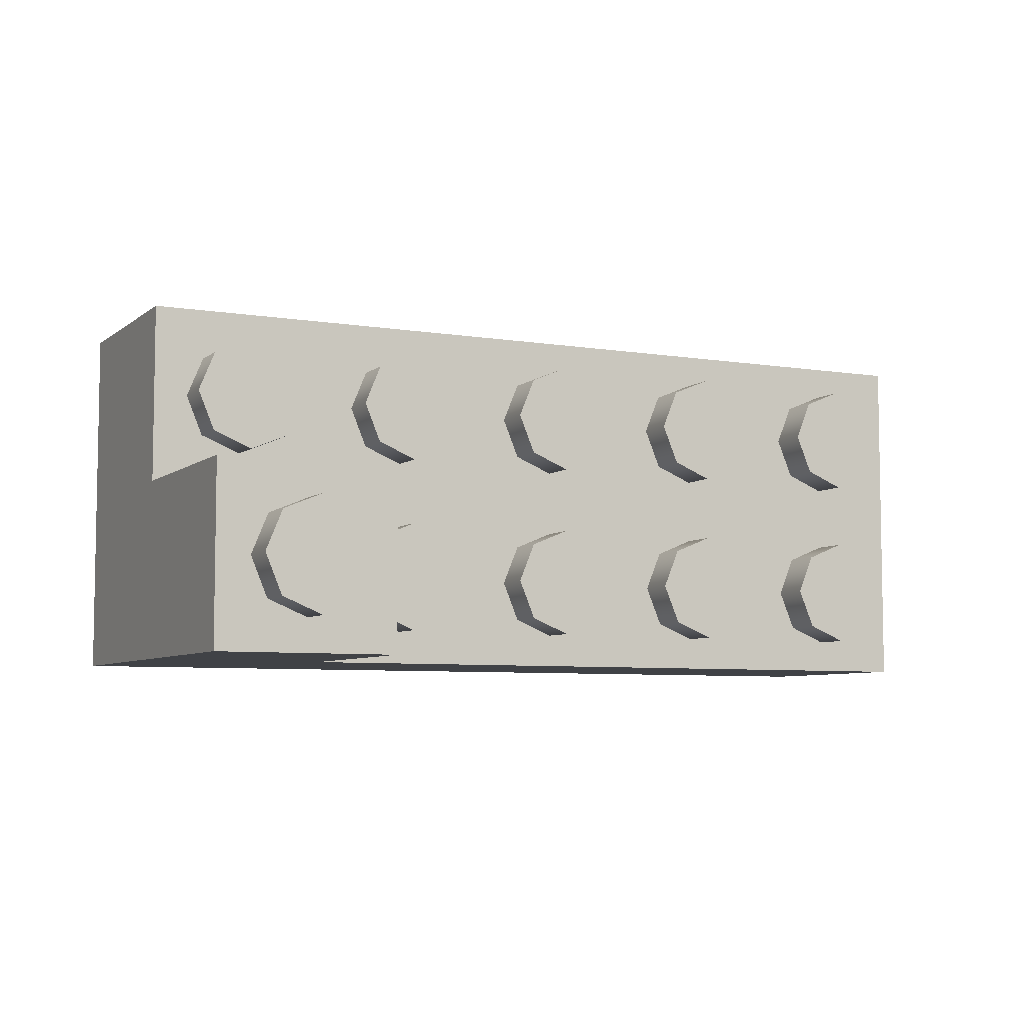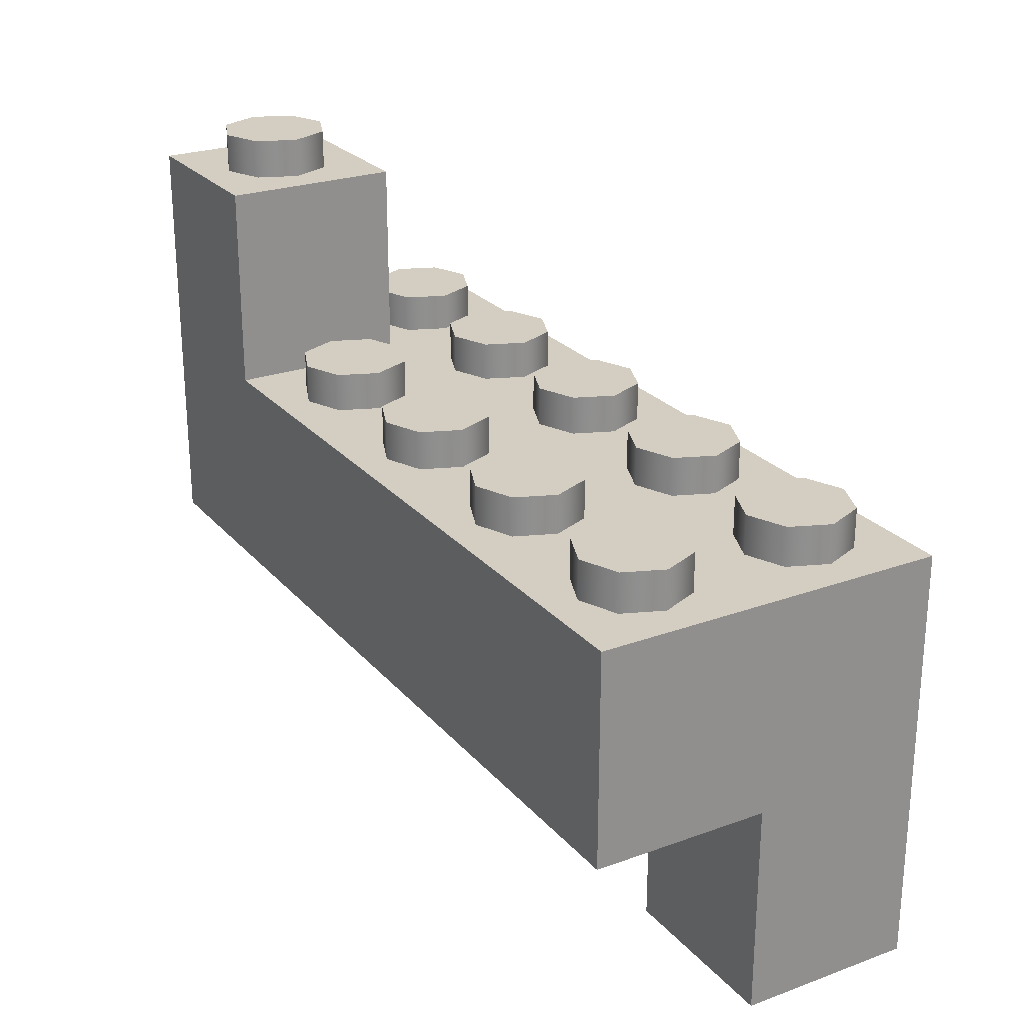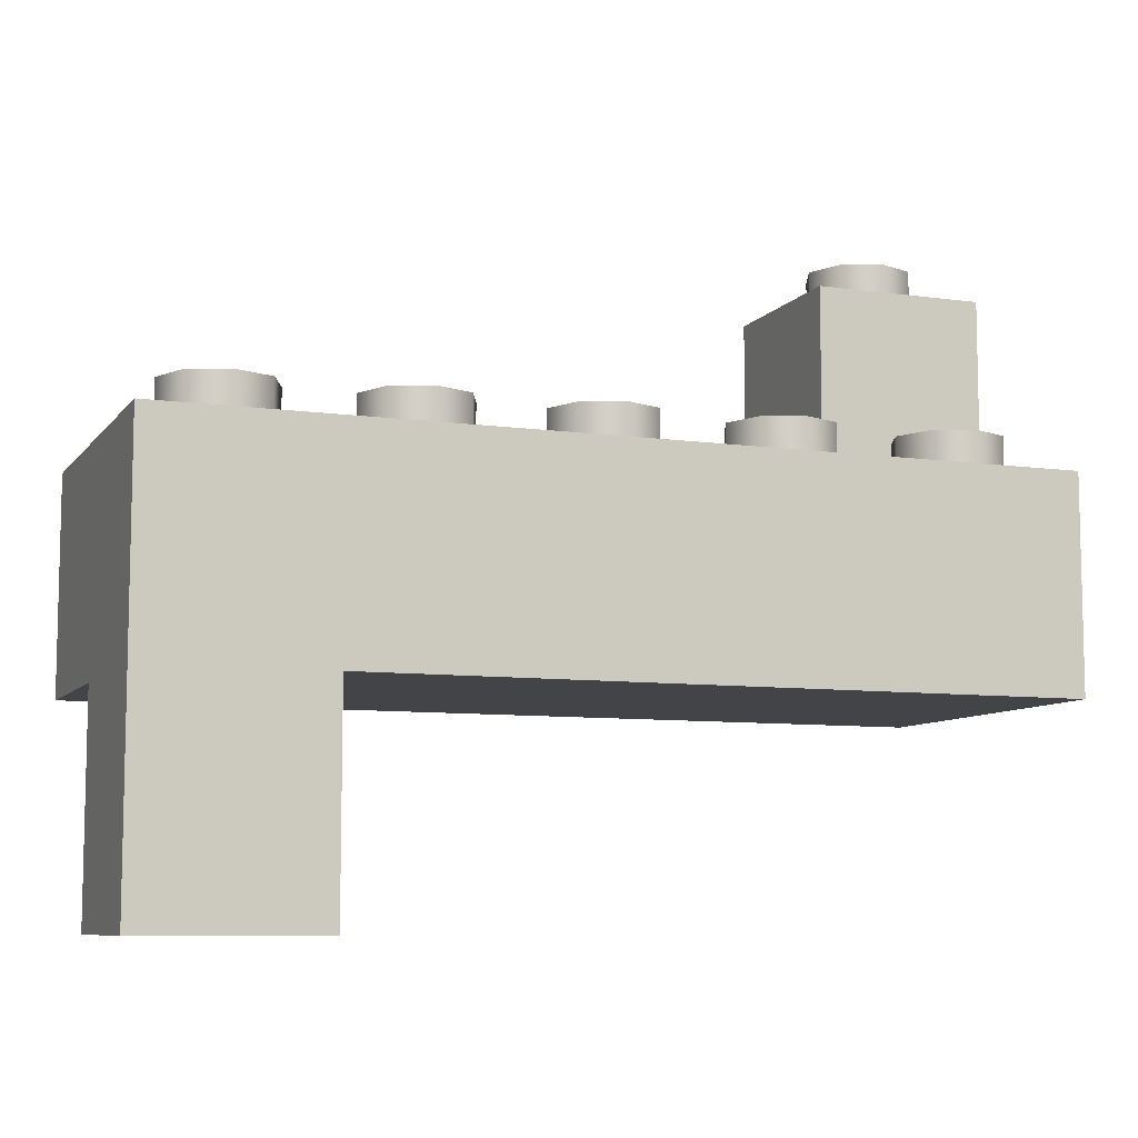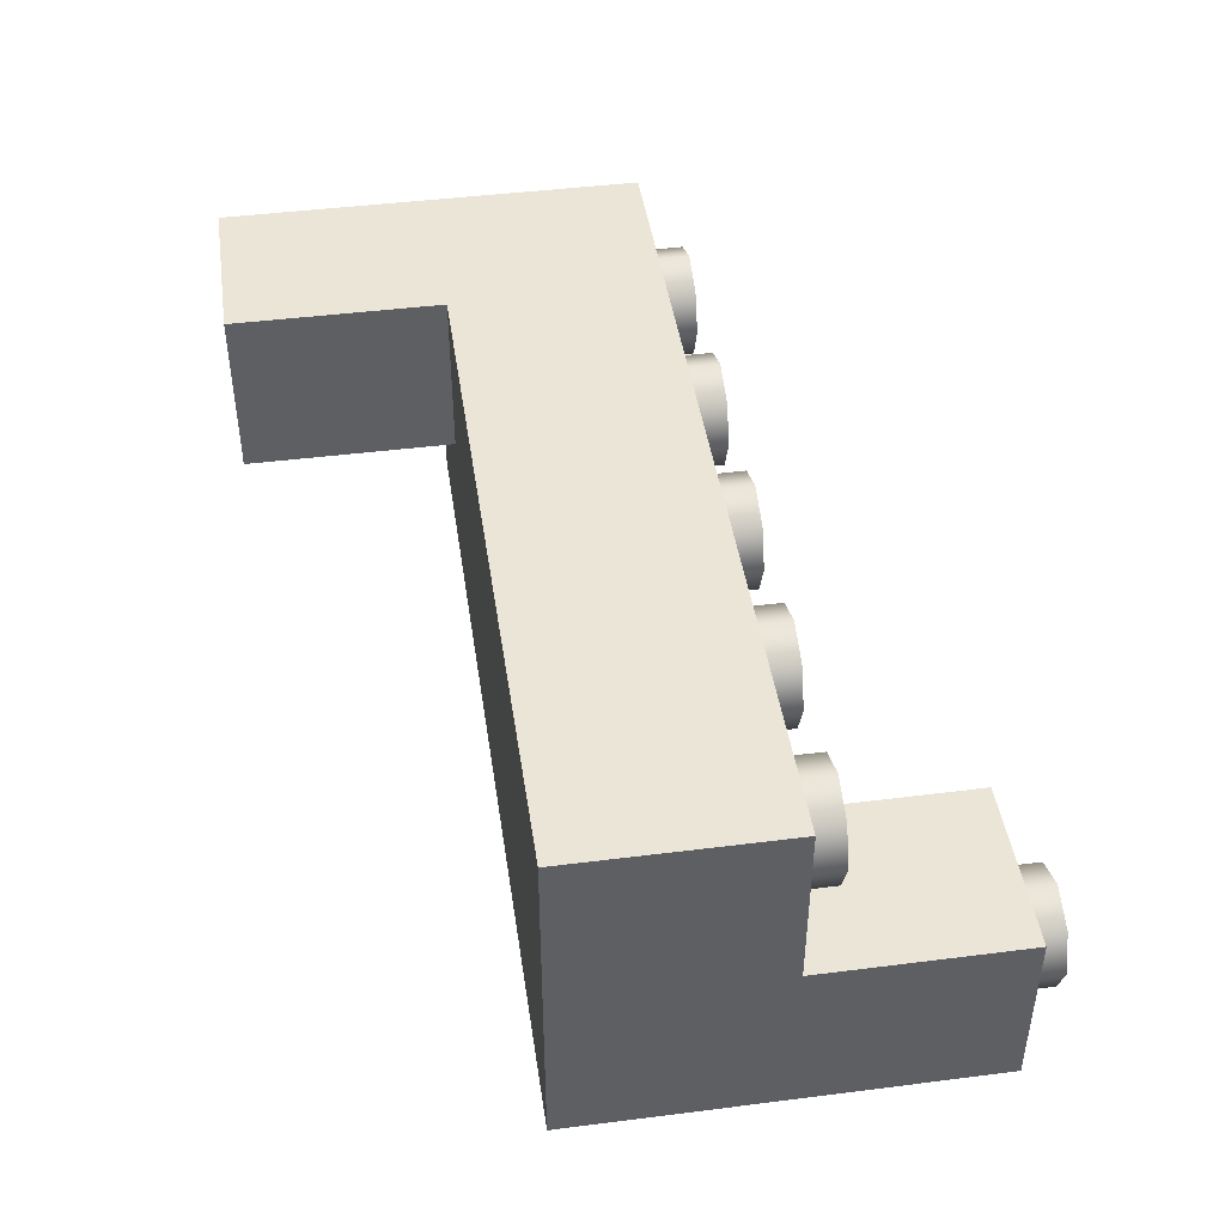
<metadata>
{"format":"obj","ext":"obj","renderer":"f3d","projection":"perspective","resolution":1024,"background":"white","views":[{"elev":-6.4,"azim":153.7,"up":"+Z"},{"elev":24.9,"azim":-120.6,"up":"+Y"},{"elev":-8.3,"azim":-21.0,"up":"+Y"},{"elev":44.4,"azim":81.6,"up":"+Z"}]}
</metadata>
<code>
g Two_MiddlePiece_3
v -0.002651 0.1276 -0.0253
v -0.001921 0.1294 -0.02707
v -0.001921 0.1276 -0.02707
v -0.002651 0.1294 -0.0253
v -0.004412 0.1276 -0.02458
v -0.004412 0.1294 -0.02458
v -0.006172 0.1276 -0.0253
v -0.006172 0.1294 -0.0253
v -0.006902 0.1276 -0.02707
v -0.006902 0.1294 -0.02707
v -0.006172 0.1276 -0.02883
v -0.006172 0.1294 -0.02883
v -0.004412 0.1276 -0.02956
v -0.004412 0.1294 -0.02956
v -0.002651 0.1276 -0.02883
v -0.002651 0.1294 -0.02883
v -0.001921 0.1276 -0.02707
v -0.001921 0.1294 -0.02707
v -0.03466 0.1183 -0.01732
v -0.03393 0.1201 -0.01908
v -0.03393 0.1183 -0.01908
v -0.03466 0.1201 -0.01732
v -0.03642 0.1183 -0.01659
v -0.03642 0.1201 -0.01659
v -0.03818 0.1183 -0.01732
v -0.03818 0.1201 -0.01732
v -0.03891 0.1183 -0.01908
v -0.03891 0.1201 -0.01908
v -0.03818 0.1183 -0.02084
v -0.03818 0.1201 -0.02084
v -0.03642 0.1183 -0.02157
v -0.03642 0.1201 -0.02157
v -0.03466 0.1183 -0.02084
v -0.03466 0.1201 -0.02084
v -0.03393 0.1183 -0.01908
v -0.03393 0.1201 -0.01908
v -0.03466 0.1183 -0.02529
v -0.03393 0.1201 -0.02705
v -0.03393 0.1183 -0.02705
v -0.03466 0.1201 -0.02529
v -0.03642 0.1183 -0.02456
v -0.03642 0.1201 -0.02456
v -0.03818 0.1183 -0.02529
v -0.03818 0.1201 -0.02529
v -0.03891 0.1183 -0.02705
v -0.03891 0.1201 -0.02705
v -0.03818 0.1183 -0.02881
v -0.03818 0.1201 -0.02881
v -0.03642 0.1183 -0.02954
v -0.03642 0.1201 -0.02954
v -0.03466 0.1183 -0.02881
v -0.03466 0.1201 -0.02881
v -0.03393 0.1183 -0.02705
v -0.03393 0.1201 -0.02705
v -0.02666 0.1183 -0.01732
v -0.02593 0.1201 -0.01908
v -0.02593 0.1183 -0.01908
v -0.02666 0.1201 -0.01732
v -0.02842 0.1183 -0.01659
v -0.02842 0.1201 -0.01659
v -0.03018 0.1183 -0.01732
v -0.03018 0.1201 -0.01732
v -0.03091 0.1183 -0.01908
v -0.03091 0.1201 -0.01908
v -0.03018 0.1183 -0.02084
v -0.03018 0.1201 -0.02084
v -0.02842 0.1183 -0.02157
v -0.02842 0.1201 -0.02157
v -0.02666 0.1183 -0.02084
v -0.02666 0.1201 -0.02084
v -0.02593 0.1183 -0.01908
v -0.02593 0.1201 -0.01908
v -0.02666 0.1183 -0.02529
v -0.02593 0.1201 -0.02705
v -0.02593 0.1183 -0.02705
v -0.02666 0.1201 -0.02529
v -0.02842 0.1183 -0.02456
v -0.02842 0.1201 -0.02456
v -0.03018 0.1183 -0.02529
v -0.03018 0.1201 -0.02529
v -0.03091 0.1183 -0.02705
v -0.03091 0.1201 -0.02705
v -0.03018 0.1183 -0.02881
v -0.03018 0.1201 -0.02881
v -0.02842 0.1183 -0.02954
v -0.02842 0.1201 -0.02954
v -0.02666 0.1183 -0.02881
v -0.02666 0.1201 -0.02881
v -0.02593 0.1183 -0.02705
v -0.02593 0.1201 -0.02705
v -0.01066 0.1183 -0.01732
v -0.009932 0.1201 -0.01908
v -0.009932 0.1183 -0.01908
v -0.01066 0.1201 -0.01732
v -0.01242 0.1183 -0.01659
v -0.01242 0.1201 -0.01659
v -0.01418 0.1183 -0.01732
v -0.01418 0.1201 -0.01732
v -0.01491 0.1183 -0.01908
v -0.01491 0.1201 -0.01908
v -0.01418 0.1183 -0.02084
v -0.01418 0.1201 -0.02084
v -0.01242 0.1183 -0.02157
v -0.01242 0.1201 -0.02157
v -0.01066 0.1183 -0.02084
v -0.01066 0.1201 -0.02084
v -0.009932 0.1183 -0.01908
v -0.009932 0.1201 -0.01908
v -0.01866 0.1183 -0.01732
v -0.01793 0.1201 -0.01908
v -0.01793 0.1183 -0.01908
v -0.01866 0.1201 -0.01732
v -0.02042 0.1183 -0.01659
v -0.02042 0.1201 -0.01659
v -0.02218 0.1183 -0.01732
v -0.02218 0.1201 -0.01732
v -0.02291 0.1183 -0.01908
v -0.02291 0.1201 -0.01908
v -0.02218 0.1183 -0.02084
v -0.02218 0.1201 -0.02084
v -0.02042 0.1183 -0.02157
v -0.02042 0.1201 -0.02157
v -0.01866 0.1183 -0.02084
v -0.01866 0.1201 -0.02084
v -0.01793 0.1183 -0.01908
v -0.01793 0.1201 -0.01908
v -0.01066 0.1183 -0.02529
v -0.009932 0.1201 -0.02705
v -0.009932 0.1183 -0.02705
v -0.01066 0.1201 -0.02529
v -0.01242 0.1183 -0.02456
v -0.01242 0.1201 -0.02456
v -0.01418 0.1183 -0.02529
v -0.01418 0.1201 -0.02529
v -0.01491 0.1183 -0.02705
v -0.01491 0.1201 -0.02705
v -0.01418 0.1183 -0.02881
v -0.01418 0.1201 -0.02881
v -0.01242 0.1183 -0.02954
v -0.01242 0.1201 -0.02954
v -0.01066 0.1183 -0.02881
v -0.01066 0.1201 -0.02881
v -0.009932 0.1183 -0.02705
v -0.009932 0.1201 -0.02705
v -0.01866 0.1183 -0.02529
v -0.01793 0.1201 -0.02705
v -0.01793 0.1183 -0.02705
v -0.01866 0.1201 -0.02529
v -0.02042 0.1183 -0.02456
v -0.02042 0.1201 -0.02456
v -0.02218 0.1183 -0.02529
v -0.02218 0.1201 -0.02529
v -0.02291 0.1183 -0.02705
v -0.02291 0.1201 -0.02705
v -0.02218 0.1183 -0.02881
v -0.02218 0.1201 -0.02881
v -0.02042 0.1183 -0.02954
v -0.02042 0.1201 -0.02954
v -0.01866 0.1183 -0.02881
v -0.01866 0.1201 -0.02881
v -0.01793 0.1183 -0.02705
v -0.01793 0.1201 -0.02705
v -0.002661 0.1183 -0.01732
v -0.001932 0.1201 -0.01908
v -0.001932 0.1183 -0.01908
v -0.002661 0.1201 -0.01732
v -0.004422 0.1183 -0.01659
v -0.004422 0.1201 -0.01659
v -0.006183 0.1183 -0.01732
v -0.006183 0.1201 -0.01732
v -0.006912 0.1183 -0.01908
v -0.006912 0.1201 -0.01908
v -0.006183 0.1183 -0.02084
v -0.006183 0.1201 -0.02084
v -0.004422 0.1183 -0.02157
v -0.004422 0.1201 -0.02157
v -0.002661 0.1183 -0.02084
v -0.002661 0.1201 -0.02084
v -0.001932 0.1183 -0.01908
v -0.001932 0.1201 -0.01908
v -0.04042 0.1086 -0.01508
v -0.04042 0.1183 -0.01508
v -0.03242 0.1183 -0.01508
v -0.03242 0.1086 -0.01508
v -0.04042 0.09896 -0.01508
v -0.03242 0.09896 -0.01508
v -0.008412 0.1086 -0.01508
v -0.008412 0.1183 -0.01508
v -0.0004115 0.1086 -0.01508
v -0.0004115 0.1183 -0.01508
v -0.04042 0.1183 -0.02305
v -0.04042 0.1183 -0.03102
v -0.03242 0.1183 -0.03102
v -0.03242 0.1183 -0.02305
v -0.04042 0.1183 -0.01508
v -0.03242 0.1183 -0.01508
v -0.008412 0.1183 -0.01508
v -0.008412 0.1183 -0.02305
v -0.008412 0.1183 -0.03102
v -0.0004115 0.1183 -0.01508
v -0.0004115 0.1183 -0.02305
v -0.04042 0.1183 -0.03102
v -0.04042 0.1086 -0.03102
v -0.03242 0.1086 -0.03102
v -0.03242 0.1183 -0.03102
v -0.008412 0.1183 -0.03102
v -0.008412 0.1086 -0.03102
v -0.0004115 0.1183 -0.03102
v -0.0004115 0.1086 -0.03102
v -0.008412 0.1276 -0.03102
v -0.0004115 0.1276 -0.03102
v -0.0004115 0.1086 -0.02305
v -0.0004115 0.1183 -0.03102
v -0.0004115 0.1086 -0.03102
v -0.0004115 0.1183 -0.02305
v -0.0004115 0.1086 -0.01508
v -0.0004115 0.1183 -0.01508
v -0.0004115 0.1276 -0.03102
v -0.0004115 0.1276 -0.02305
v -0.04042 0.1086 -0.03102
v -0.04042 0.1183 -0.03102
v -0.04042 0.1183 -0.02305
v -0.04042 0.1086 -0.02305
v -0.04042 0.1183 -0.01508
v -0.04042 0.1086 -0.01508
v -0.04042 0.09896 -0.02305
v -0.04042 0.09896 -0.01508
v -0.04042 0.09896 -0.02305
v -0.04042 0.09896 -0.01508
v -0.03242 0.09896 -0.01508
v -0.03242 0.09896 -0.02305
v -0.03242 0.09896 -0.01508
v -0.03242 0.1086 -0.01508
v -0.03242 0.1086 -0.02305
v -0.03242 0.09896 -0.02305
v -0.04042 0.1086 -0.02305
v -0.03242 0.1086 -0.03102
v -0.04042 0.1086 -0.03102
v -0.03242 0.1086 -0.02305
v -0.008412 0.1086 -0.03102
v -0.008412 0.1086 -0.02305
v -0.03242 0.1086 -0.01508
v -0.0004115 0.1086 -0.03102
v -0.008412 0.1086 -0.01508
v -0.0004115 0.1086 -0.02305
v -0.0004115 0.1086 -0.01508
v -0.04042 0.09896 -0.02305
v -0.03242 0.09896 -0.02305
v -0.03242 0.1086 -0.02305
v -0.04042 0.1086 -0.02305
v -0.008412 0.1276 -0.03102
v -0.0004115 0.1276 -0.03102
v -0.0004115 0.1276 -0.02305
v -0.008412 0.1276 -0.02305
v -0.008412 0.1183 -0.03102
v -0.008412 0.1276 -0.03102
v -0.008412 0.1276 -0.02305
v -0.008412 0.1183 -0.02305
v -0.008412 0.1183 -0.02305
v -0.008412 0.1276 -0.02305
v -0.0004115 0.1276 -0.02305
v -0.0004115 0.1183 -0.02305
v -0.002651 0.1294 -0.02883
v -0.004412 0.1294 -0.02707
v -0.004412 0.1294 -0.02956
v -0.001921 0.1294 -0.02707
v -0.006172 0.1294 -0.02883
v -0.002651 0.1294 -0.0253
v -0.006902 0.1294 -0.02707
v -0.004412 0.1294 -0.02458
v -0.006172 0.1294 -0.0253
v -0.03466 0.1201 -0.02084
v -0.03642 0.1201 -0.01908
v -0.03642 0.1201 -0.02157
v -0.03393 0.1201 -0.01908
v -0.03818 0.1201 -0.02084
v -0.03466 0.1201 -0.01732
v -0.03891 0.1201 -0.01908
v -0.03642 0.1201 -0.01659
v -0.03818 0.1201 -0.01732
v -0.03466 0.1201 -0.02881
v -0.03642 0.1201 -0.02705
v -0.03642 0.1201 -0.02954
v -0.03393 0.1201 -0.02705
v -0.03818 0.1201 -0.02881
v -0.03466 0.1201 -0.02529
v -0.03891 0.1201 -0.02705
v -0.03642 0.1201 -0.02456
v -0.03818 0.1201 -0.02529
v -0.02666 0.1201 -0.02084
v -0.02842 0.1201 -0.01908
v -0.02842 0.1201 -0.02157
v -0.02593 0.1201 -0.01908
v -0.03018 0.1201 -0.02084
v -0.02666 0.1201 -0.01732
v -0.03091 0.1201 -0.01908
v -0.02842 0.1201 -0.01659
v -0.03018 0.1201 -0.01732
v -0.02666 0.1201 -0.02881
v -0.02842 0.1201 -0.02705
v -0.02842 0.1201 -0.02954
v -0.02593 0.1201 -0.02705
v -0.03018 0.1201 -0.02881
v -0.02666 0.1201 -0.02529
v -0.03091 0.1201 -0.02705
v -0.02842 0.1201 -0.02456
v -0.03018 0.1201 -0.02529
v -0.01066 0.1201 -0.02084
v -0.01242 0.1201 -0.01908
v -0.01242 0.1201 -0.02157
v -0.009932 0.1201 -0.01908
v -0.01418 0.1201 -0.02084
v -0.01066 0.1201 -0.01732
v -0.01491 0.1201 -0.01908
v -0.01242 0.1201 -0.01659
v -0.01418 0.1201 -0.01732
v -0.01866 0.1201 -0.02084
v -0.02042 0.1201 -0.01908
v -0.02042 0.1201 -0.02157
v -0.01793 0.1201 -0.01908
v -0.02218 0.1201 -0.02084
v -0.01866 0.1201 -0.01732
v -0.02291 0.1201 -0.01908
v -0.02042 0.1201 -0.01659
v -0.02218 0.1201 -0.01732
v -0.01066 0.1201 -0.02881
v -0.01242 0.1201 -0.02705
v -0.01242 0.1201 -0.02954
v -0.009932 0.1201 -0.02705
v -0.01418 0.1201 -0.02881
v -0.01066 0.1201 -0.02529
v -0.01491 0.1201 -0.02705
v -0.01242 0.1201 -0.02456
v -0.01418 0.1201 -0.02529
v -0.01866 0.1201 -0.02881
v -0.02042 0.1201 -0.02705
v -0.02042 0.1201 -0.02954
v -0.01793 0.1201 -0.02705
v -0.02218 0.1201 -0.02881
v -0.01866 0.1201 -0.02529
v -0.02291 0.1201 -0.02705
v -0.02042 0.1201 -0.02456
v -0.02218 0.1201 -0.02529
v -0.002661 0.1201 -0.02084
v -0.004422 0.1201 -0.01908
v -0.004422 0.1201 -0.02157
v -0.001932 0.1201 -0.01908
v -0.006183 0.1201 -0.02084
v -0.002661 0.1201 -0.01732
v -0.006912 0.1201 -0.01908
v -0.004422 0.1201 -0.01659
v -0.006183 0.1201 -0.01732
g Two_MiddlePiece_3_0
f 3 2 1
f 2 4 1
f 1 4 5
f 4 6 5
f 5 6 7
f 6 8 7
f 7 8 9
f 8 10 9
f 9 10 11
f 10 12 11
f 11 12 13
f 12 14 13
f 13 14 15
f 14 16 15
f 15 16 17
f 16 18 17
f 21 20 19
f 20 22 19
f 19 22 23
f 22 24 23
f 23 24 25
f 24 26 25
f 25 26 27
f 26 28 27
f 27 28 29
f 28 30 29
f 29 30 31
f 30 32 31
f 31 32 33
f 32 34 33
f 33 34 35
f 34 36 35
f 39 38 37
f 38 40 37
f 37 40 41
f 40 42 41
f 41 42 43
f 42 44 43
f 43 44 45
f 44 46 45
f 45 46 47
f 46 48 47
f 47 48 49
f 48 50 49
f 49 50 51
f 50 52 51
f 51 52 53
f 52 54 53
f 57 56 55
f 56 58 55
f 55 58 59
f 58 60 59
f 59 60 61
f 60 62 61
f 61 62 63
f 62 64 63
f 63 64 65
f 64 66 65
f 65 66 67
f 66 68 67
f 67 68 69
f 68 70 69
f 69 70 71
f 70 72 71
f 75 74 73
f 74 76 73
f 73 76 77
f 76 78 77
f 77 78 79
f 78 80 79
f 79 80 81
f 80 82 81
f 81 82 83
f 82 84 83
f 83 84 85
f 84 86 85
f 85 86 87
f 86 88 87
f 87 88 89
f 88 90 89
f 93 92 91
f 92 94 91
f 91 94 95
f 94 96 95
f 95 96 97
f 96 98 97
f 97 98 99
f 98 100 99
f 99 100 101
f 100 102 101
f 101 102 103
f 102 104 103
f 103 104 105
f 104 106 105
f 105 106 107
f 106 108 107
f 111 110 109
f 110 112 109
f 109 112 113
f 112 114 113
f 113 114 115
f 114 116 115
f 115 116 117
f 116 118 117
f 117 118 119
f 118 120 119
f 119 120 121
f 120 122 121
f 121 122 123
f 122 124 123
f 123 124 125
f 124 126 125
f 129 128 127
f 128 130 127
f 127 130 131
f 130 132 131
f 131 132 133
f 132 134 133
f 133 134 135
f 134 136 135
f 135 136 137
f 136 138 137
f 137 138 139
f 138 140 139
f 139 140 141
f 140 142 141
f 141 142 143
f 142 144 143
f 147 146 145
f 146 148 145
f 145 148 149
f 148 150 149
f 149 150 151
f 150 152 151
f 151 152 153
f 152 154 153
f 153 154 155
f 154 156 155
f 155 156 157
f 156 158 157
f 157 158 159
f 158 160 159
f 159 160 161
f 160 162 161
f 165 164 163
f 164 166 163
f 163 166 167
f 166 168 167
f 167 168 169
f 168 170 169
f 169 170 171
f 170 172 171
f 171 172 173
f 172 174 173
f 173 174 175
f 174 176 175
f 175 176 177
f 176 178 177
f 177 178 179
f 178 180 179
f 183 182 181
f 184 183 181
f 184 181 185
f 186 184 185
f 184 187 183
f 187 188 183
f 187 189 188
f 189 190 188
f 193 192 191
f 194 193 191
f 194 191 195
f 196 194 195
f 196 197 194
f 194 198 193
f 197 198 194
f 198 199 193
f 197 200 198
f 200 201 198
f 204 203 202
f 205 204 202
f 205 206 204
f 206 207 204
f 206 208 207
f 208 209 207
f 206 210 208
f 210 211 208
f 214 213 212
f 213 215 212
f 212 215 216
f 215 217 216
f 213 218 215
f 218 219 215
f 222 221 220
f 223 222 220
f 224 222 223
f 225 224 223
f 225 223 226
f 227 225 226
f 230 229 228
f 231 230 228
f 234 233 232
f 235 234 232
f 238 237 236
f 237 239 236
f 237 240 239
f 240 241 239
f 239 241 242
f 240 243 241
f 241 244 242
f 243 245 241
f 241 245 244
f 245 246 244
f 249 248 247
f 250 249 247
f 253 252 251
f 254 253 251
f 257 256 255
f 258 257 255
f 261 260 259
f 262 261 259
f 265 264 263
f 263 264 266
f 267 264 265
f 266 264 268
f 269 264 267
f 268 264 270
f 271 264 269
f 270 264 271
f 274 273 272
f 272 273 275
f 276 273 274
f 275 273 277
f 278 273 276
f 277 273 279
f 280 273 278
f 279 273 280
f 283 282 281
f 281 282 284
f 285 282 283
f 284 282 286
f 287 282 285
f 286 282 288
f 289 282 287
f 288 282 289
f 292 291 290
f 290 291 293
f 294 291 292
f 293 291 295
f 296 291 294
f 295 291 297
f 298 291 296
f 297 291 298
f 301 300 299
f 299 300 302
f 303 300 301
f 302 300 304
f 305 300 303
f 304 300 306
f 307 300 305
f 306 300 307
f 310 309 308
f 308 309 311
f 312 309 310
f 311 309 313
f 314 309 312
f 313 309 315
f 316 309 314
f 315 309 316
f 319 318 317
f 317 318 320
f 321 318 319
f 320 318 322
f 323 318 321
f 322 318 324
f 325 318 323
f 324 318 325
f 328 327 326
f 326 327 329
f 330 327 328
f 329 327 331
f 332 327 330
f 331 327 333
f 334 327 332
f 333 327 334
f 337 336 335
f 335 336 338
f 339 336 337
f 338 336 340
f 341 336 339
f 340 336 342
f 343 336 341
f 342 336 343
f 346 345 344
f 344 345 347
f 348 345 346
f 347 345 349
f 350 345 348
f 349 345 351
f 352 345 350
f 351 345 352

</code>
